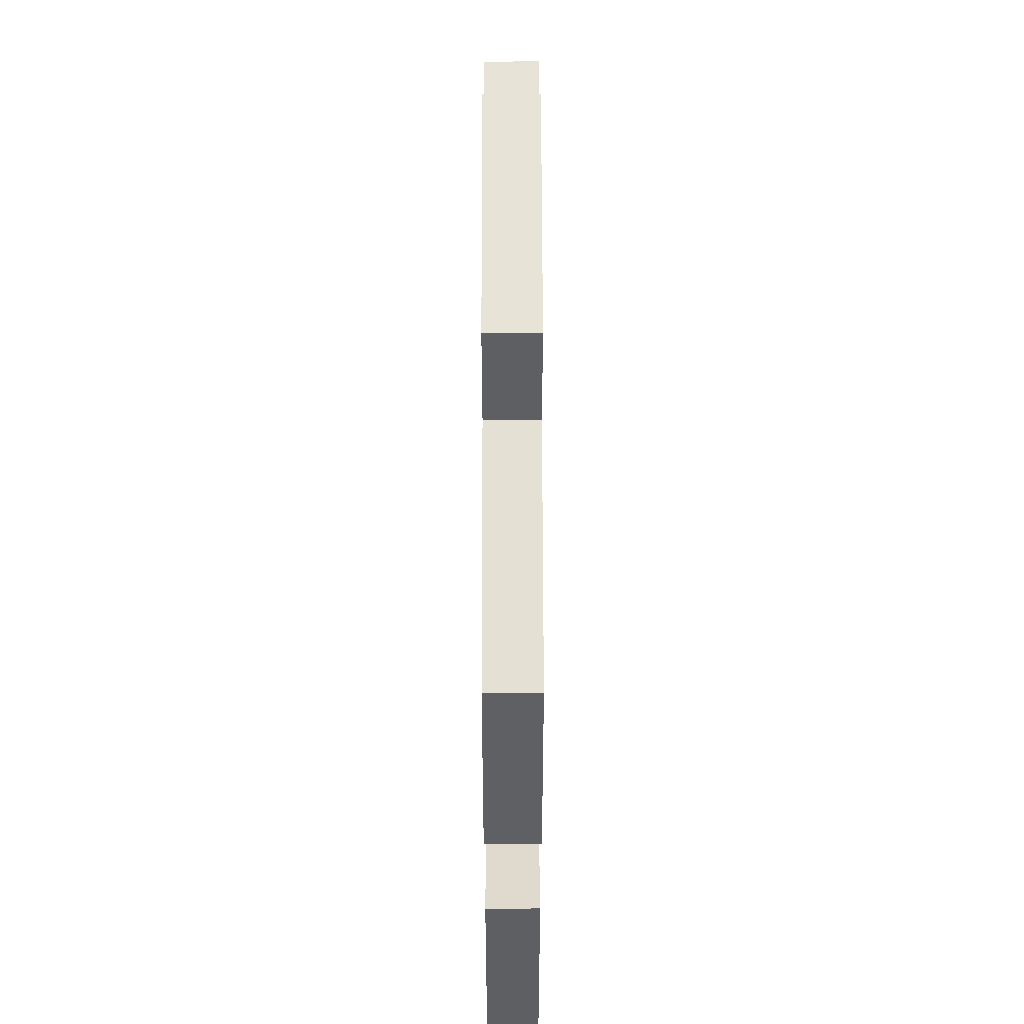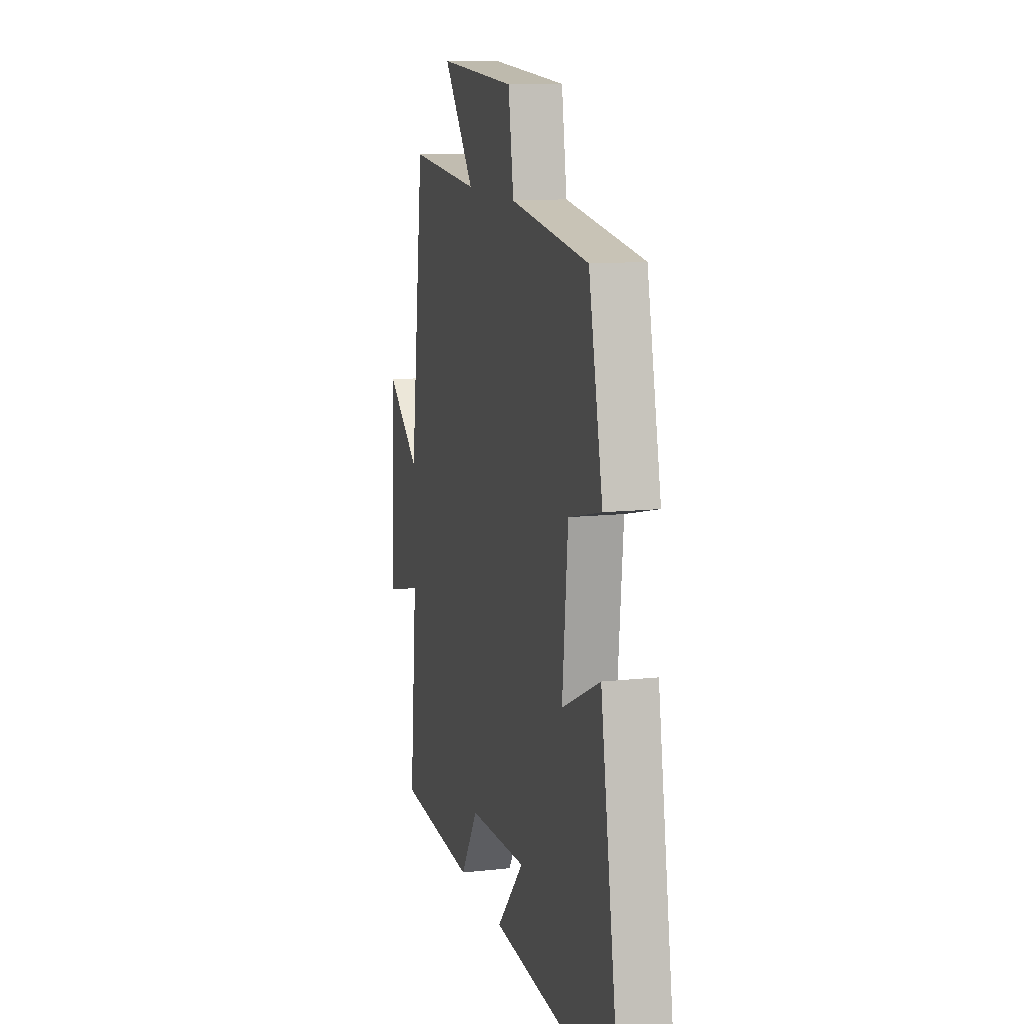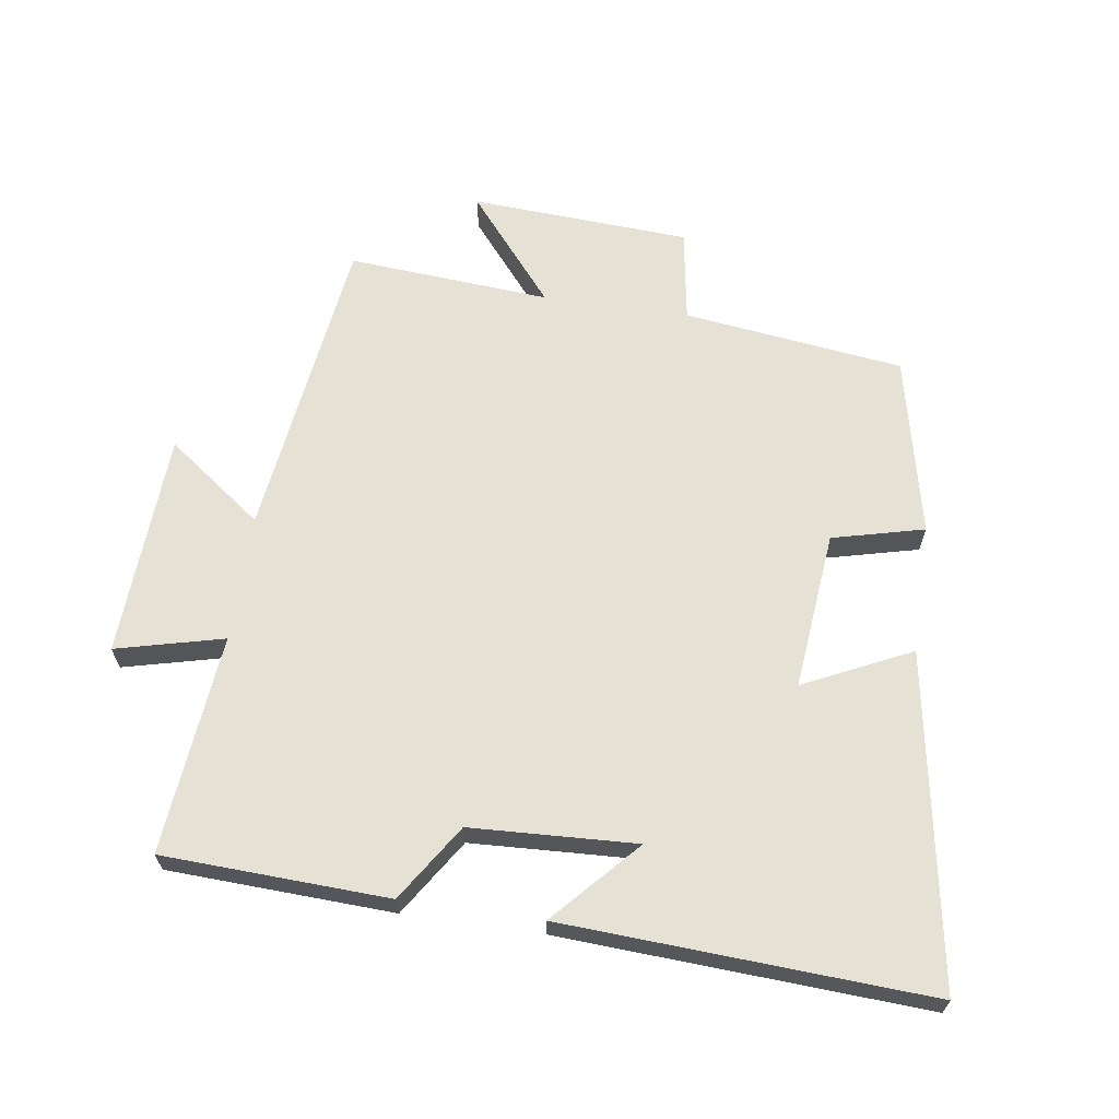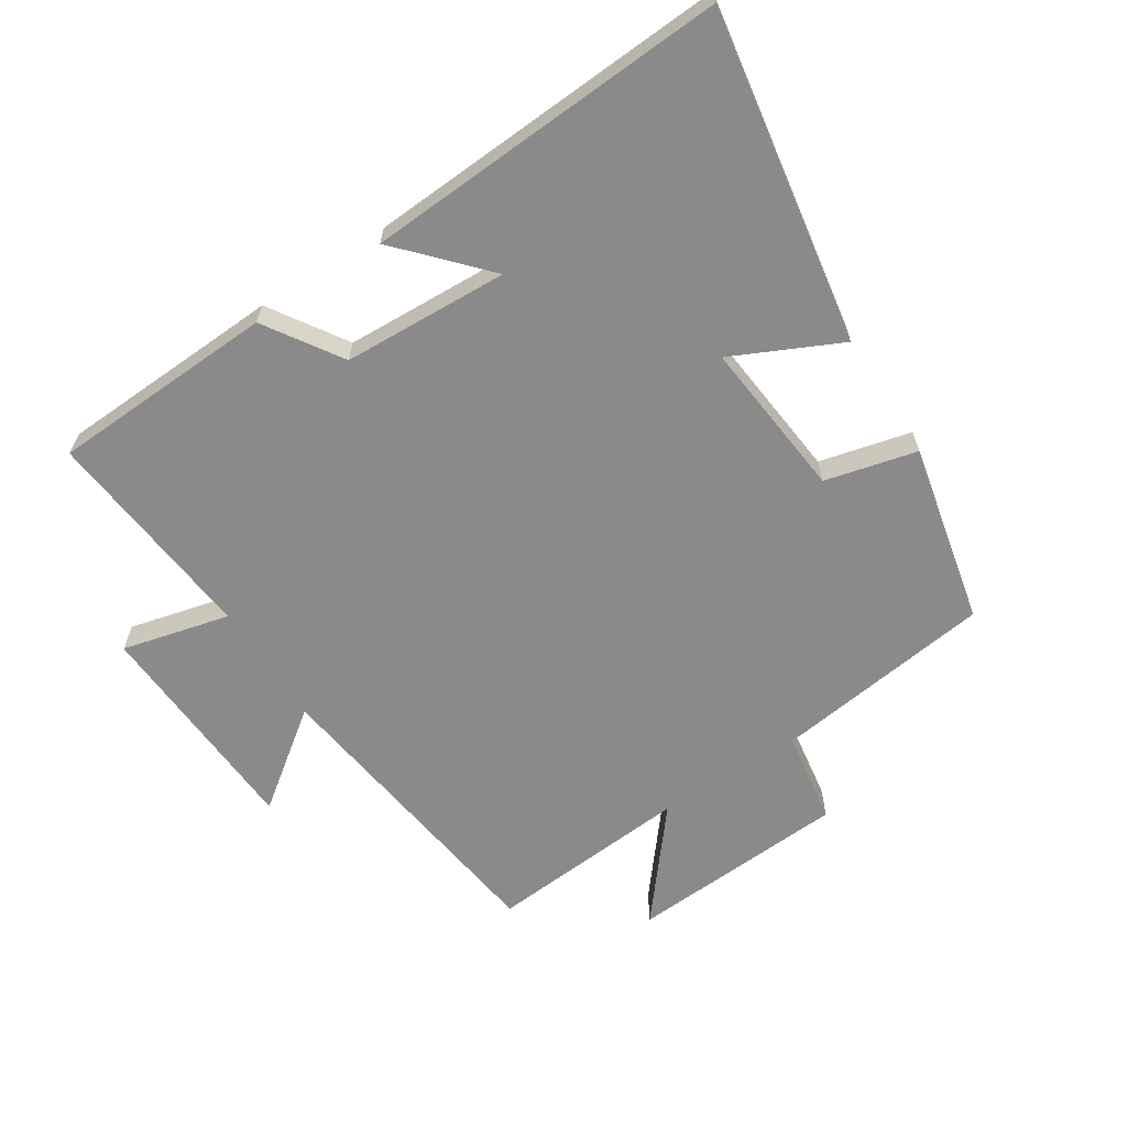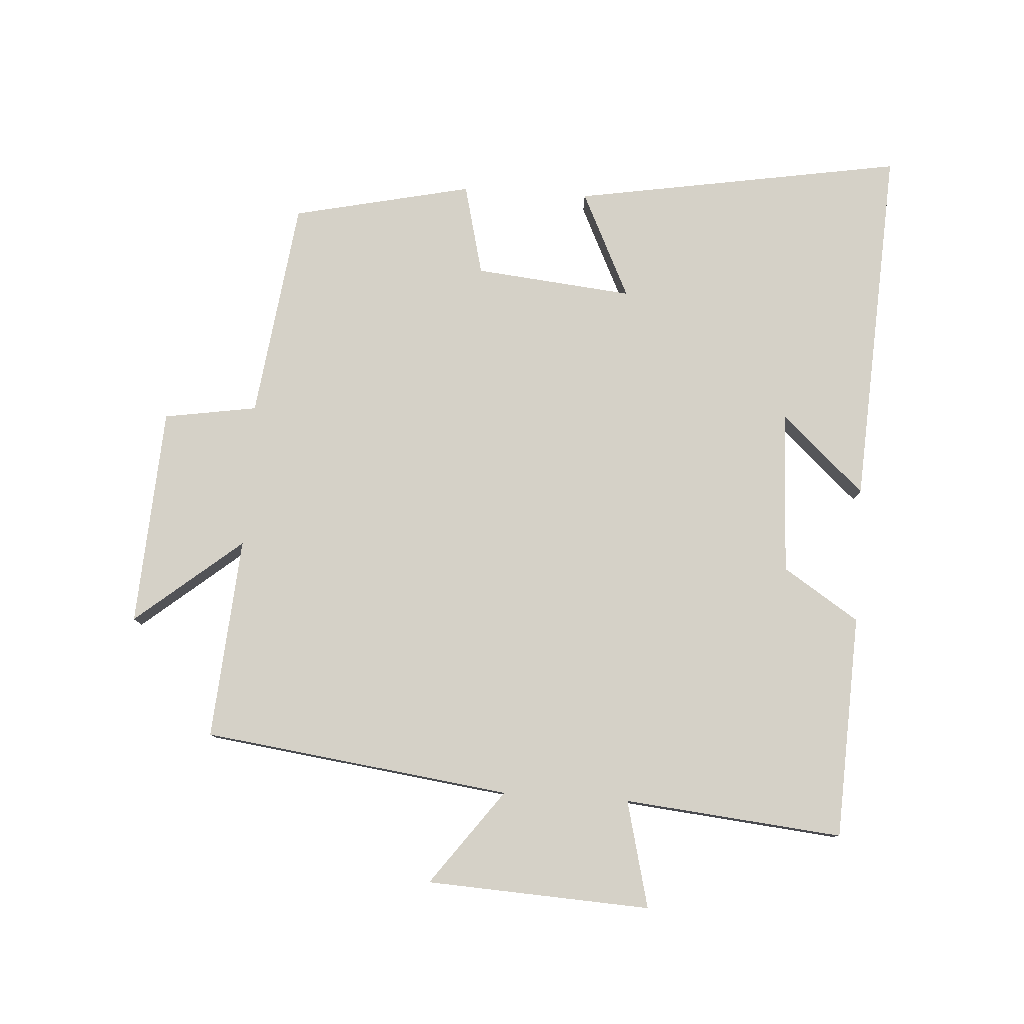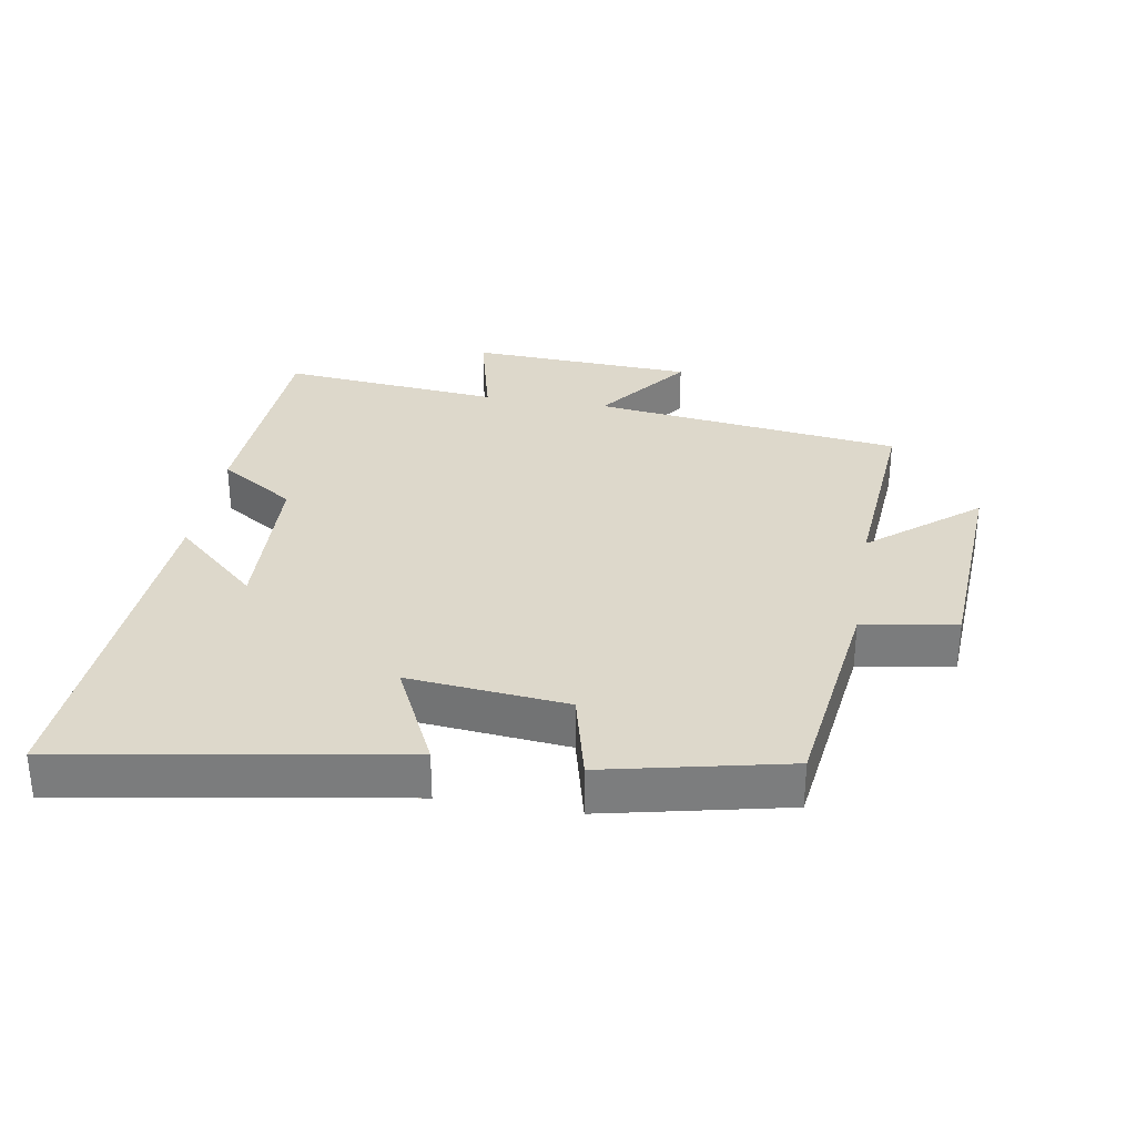
<metadata>
{"format":"obj","ext":"obj","renderer":"f3d","projection":"perspective","resolution":1024,"background":"white","views":[{"elev":58.4,"azim":-90.1,"up":"+Z"},{"elev":12.0,"azim":-104.7,"up":"+Z"},{"elev":64.6,"azim":-171.7,"up":"+Y"},{"elev":-63.6,"azim":-147.1,"up":"+Y"},{"elev":79.5,"azim":93.7,"up":"+Y"},{"elev":31.3,"azim":-80.4,"up":"+Y"}]}
</metadata>
<code>
v 0.438 0.07 0.524
v 0.5 0.07 0.049
v 0.647 0.07 0.158
v 0.665 0.07 -0.188
v 0.5 0.07 -0.147
v 0.533 0.07 -0.485
v 0.187 0.07 -0.5
v 0.111 0.07 -0.383
v -0.143 0.07 -0.371
v -0.025 0.07 -0.5
v -0.586 0.07 -0.531
v -0.5 0.07 -0.021
v -0.335 0.07 -0.1
v -0.359 0.07 0.144
v -0.5 0.07 0.179
v -0.439 0.07 0.456
v -0.1 0.07 0.5
v -0.077 0.07 0.644
v 0.261 0.07 0.664
v 0.126 0.07 0.5
v 0.438 0 0.524
v 0.5 0 0.049
v 0.647 0 0.158
v 0.665 0 -0.188
v 0.5 0 -0.147
v 0.533 0 -0.485
v 0.187 0 -0.5
v 0.111 0 -0.383
v -0.143 0 -0.371
v -0.025 0 -0.5
v -0.586 0 -0.531
v -0.5 0 -0.021
v -0.335 0 -0.1
v -0.359 0 0.144
v -0.5 0 0.179
v -0.439 0 0.456
v -0.1 0 0.5
v -0.077 0 0.644
v 0.261 0 0.664
v 0.126 0 0.5
f 17 18 19 20
f 16 17 20
f 15 16 20
f 14 15 20
f 20 1 2
f 14 20 2
f 13 14 2
f 11 12 13
f 11 13 2
f 9 10 11
f 9 11 2
f 8 9 2
f 5 6 7 8
f 5 8 2 3
f 3 4 5
f 40 39 38 37
f 40 37 36
f 40 36 35
f 40 35 34
f 22 21 40
f 22 40 34
f 22 34 33
f 33 32 31
f 22 33 31
f 31 30 29
f 22 31 29
f 22 29 28
f 28 27 26 25
f 23 22 28 25
f 25 24 23
f 1 21 22 2
f 2 22 23 3
f 3 23 24 4
f 4 24 25 5
f 5 25 26 6
f 6 26 27 7
f 7 27 28 8
f 8 28 29 9
f 9 29 30 10
f 10 30 31 11
f 11 31 32 12
f 12 32 33 13
f 13 33 34 14
f 14 34 35 15
f 15 35 36 16
f 16 36 37 17
f 17 37 38 18
f 18 38 39 19
f 19 39 40 20
f 20 40 21 1

</code>
